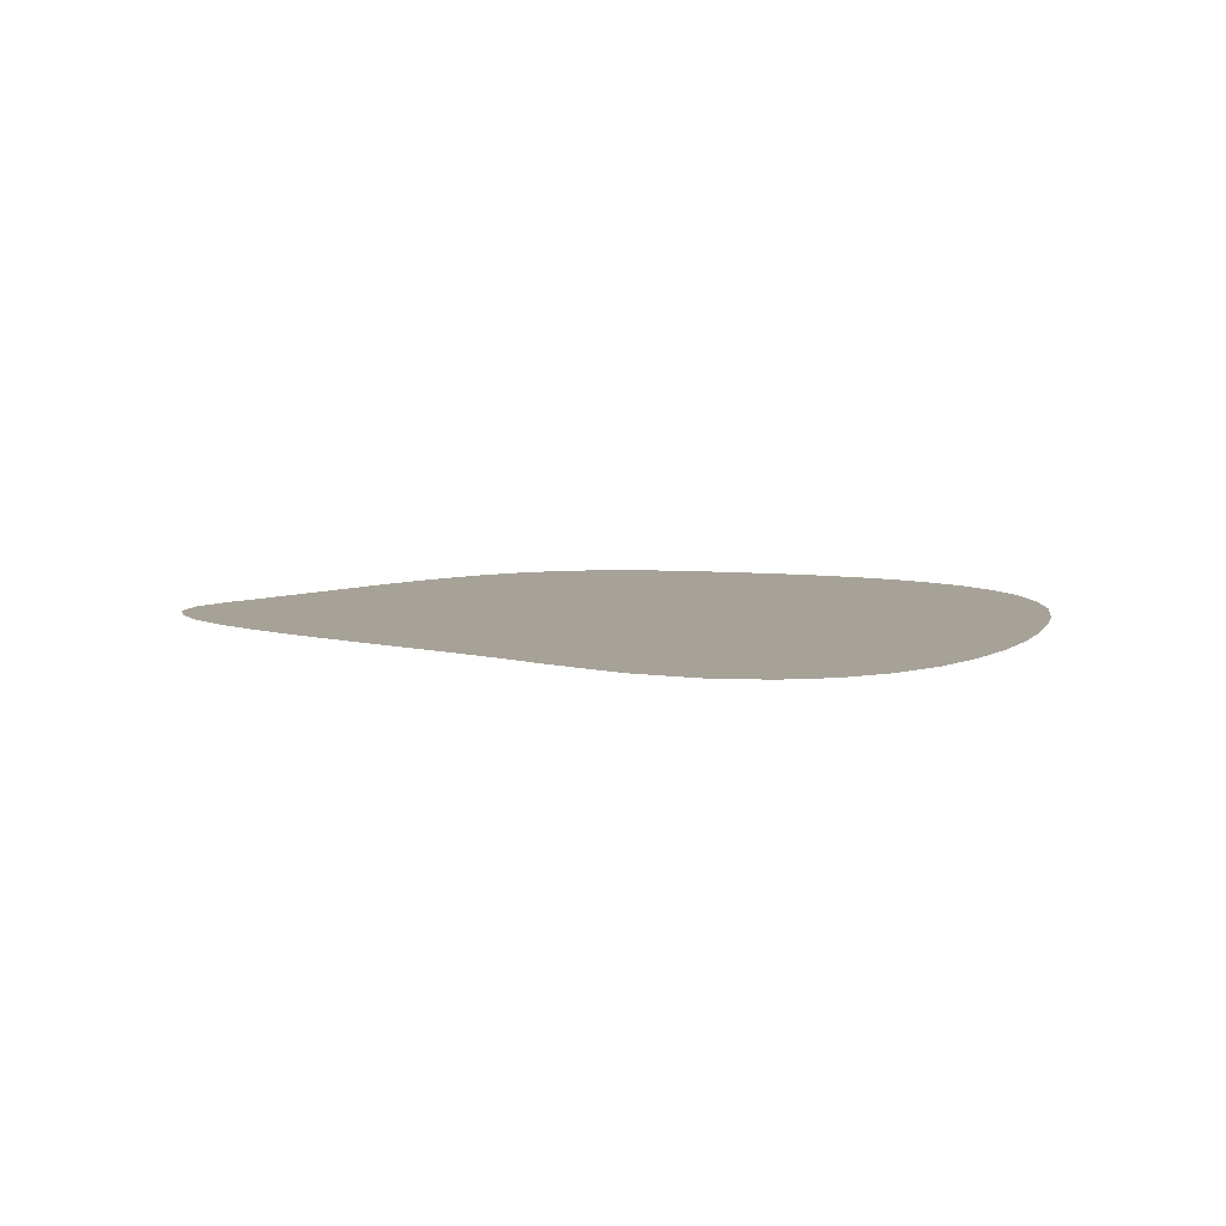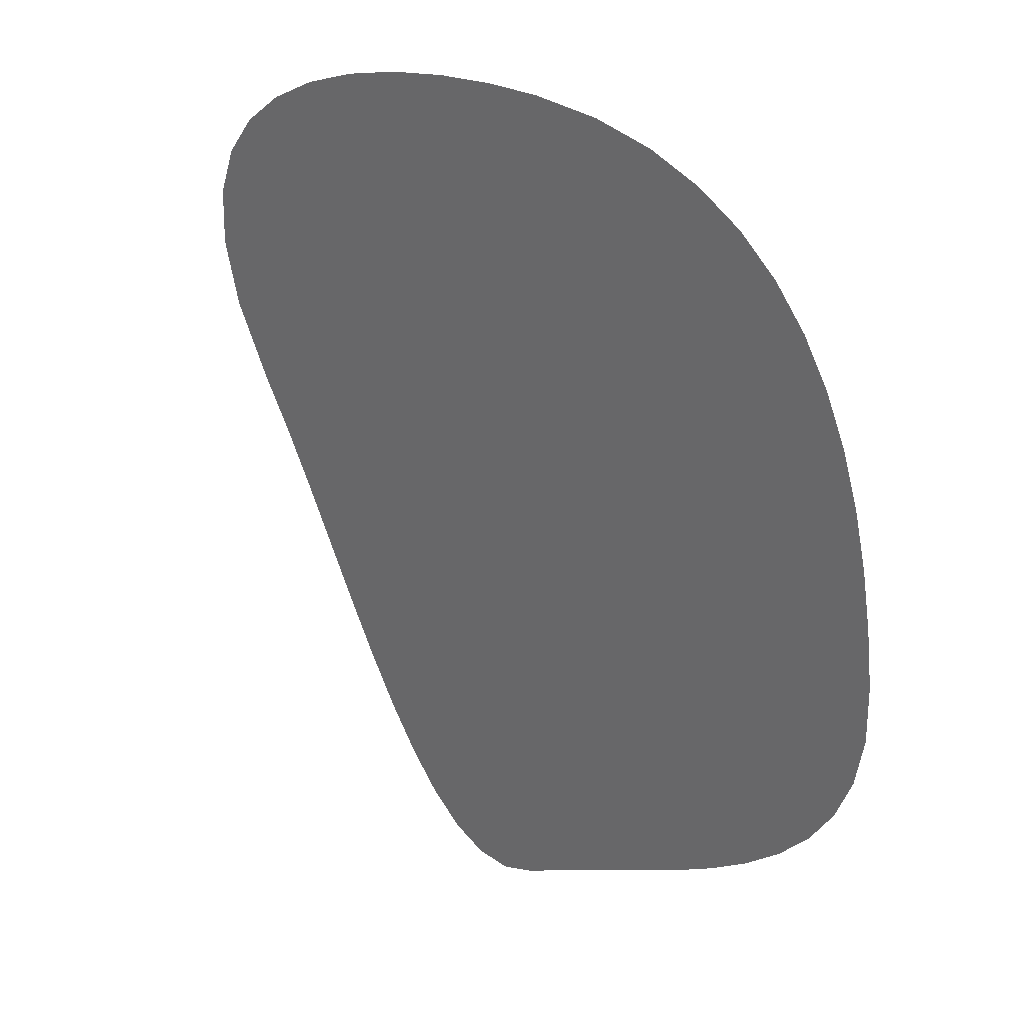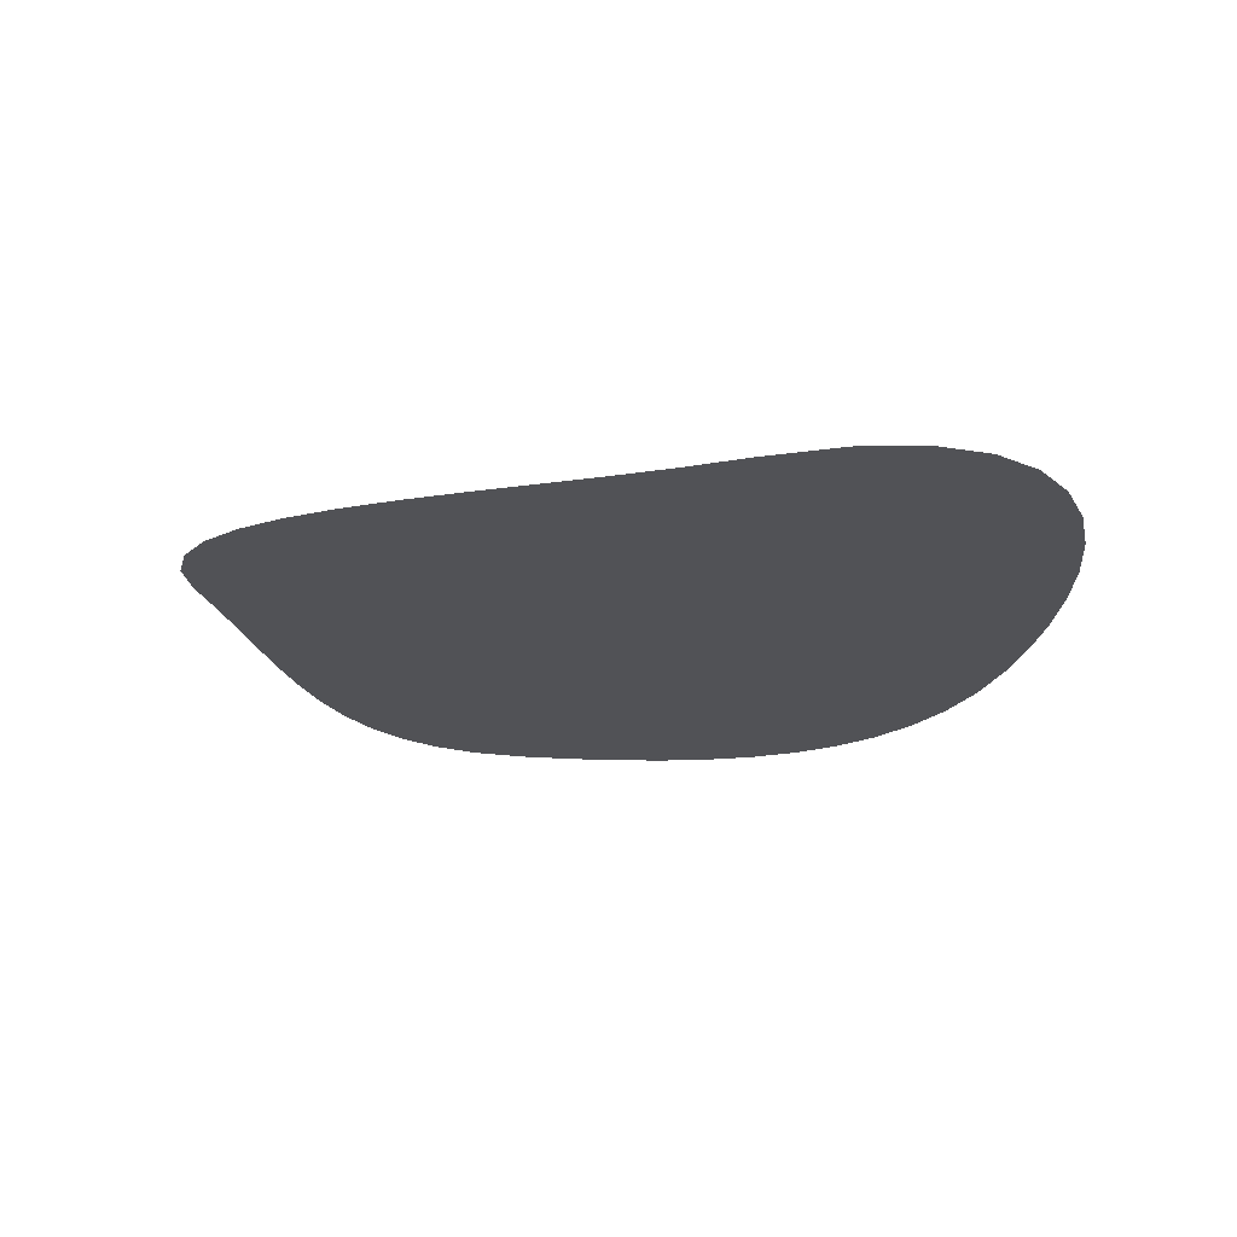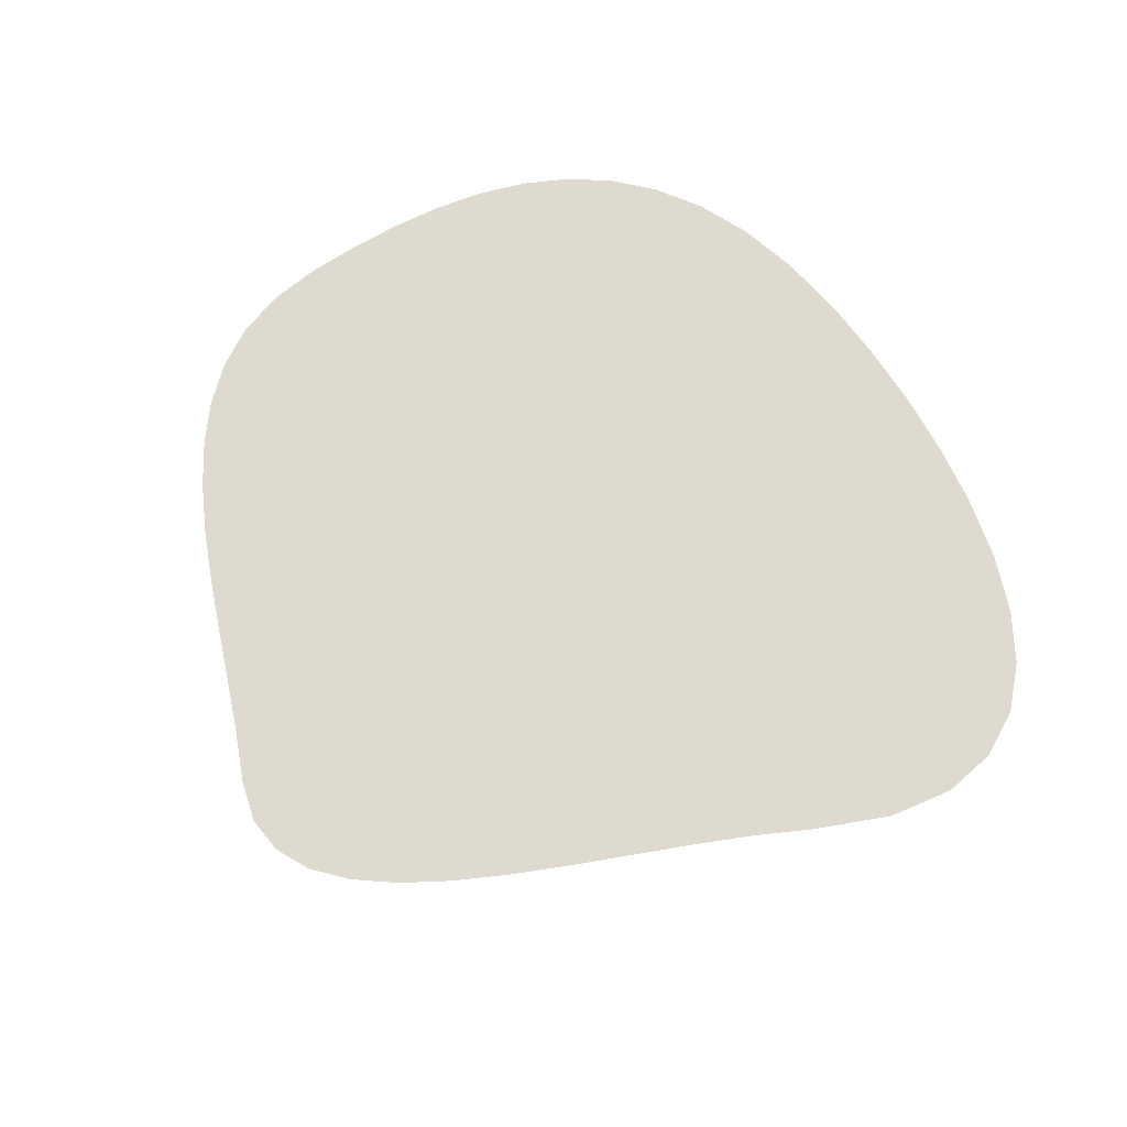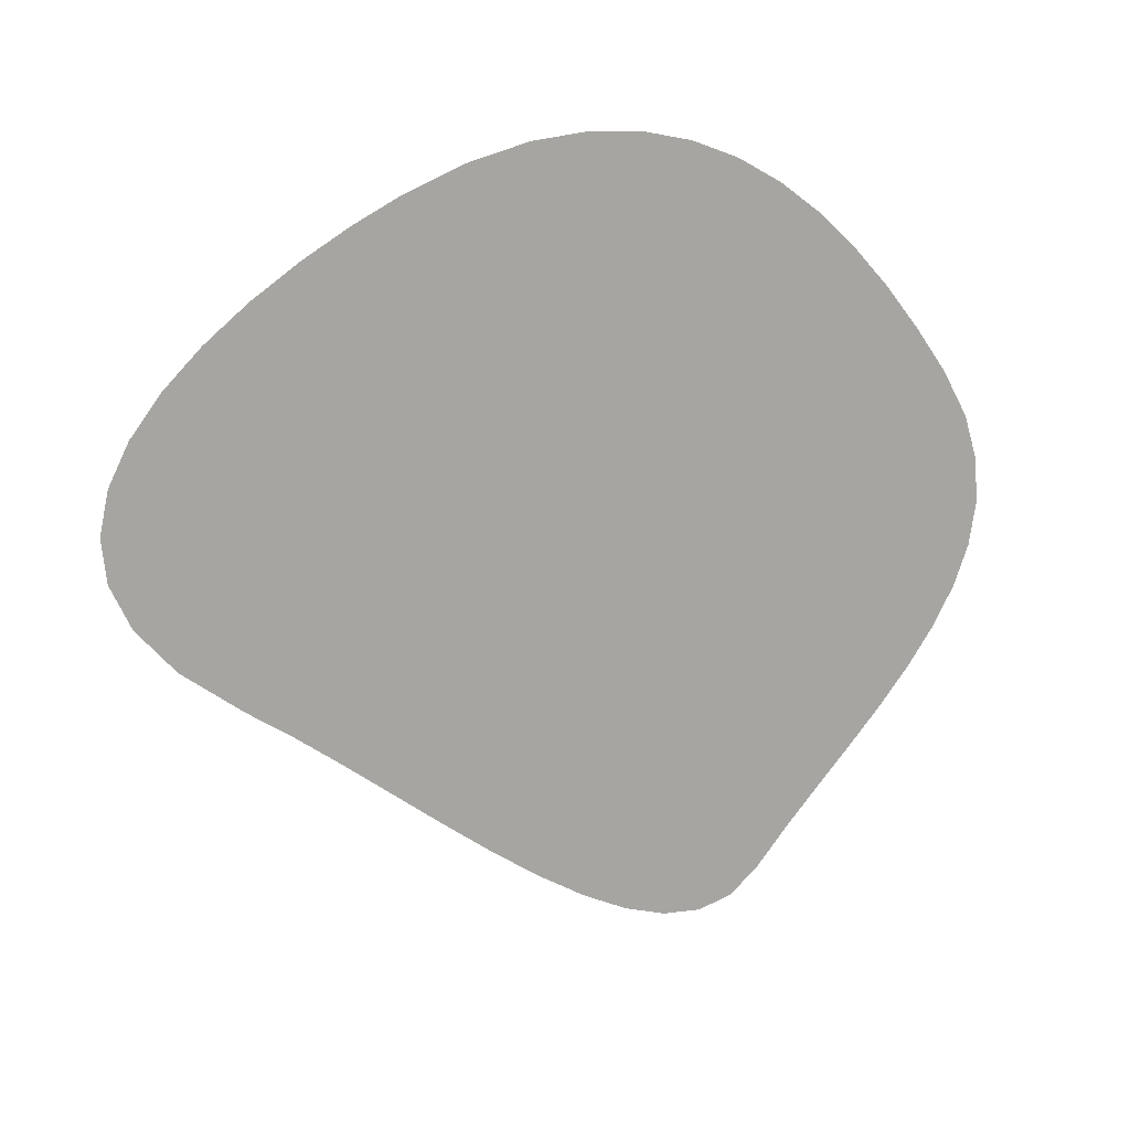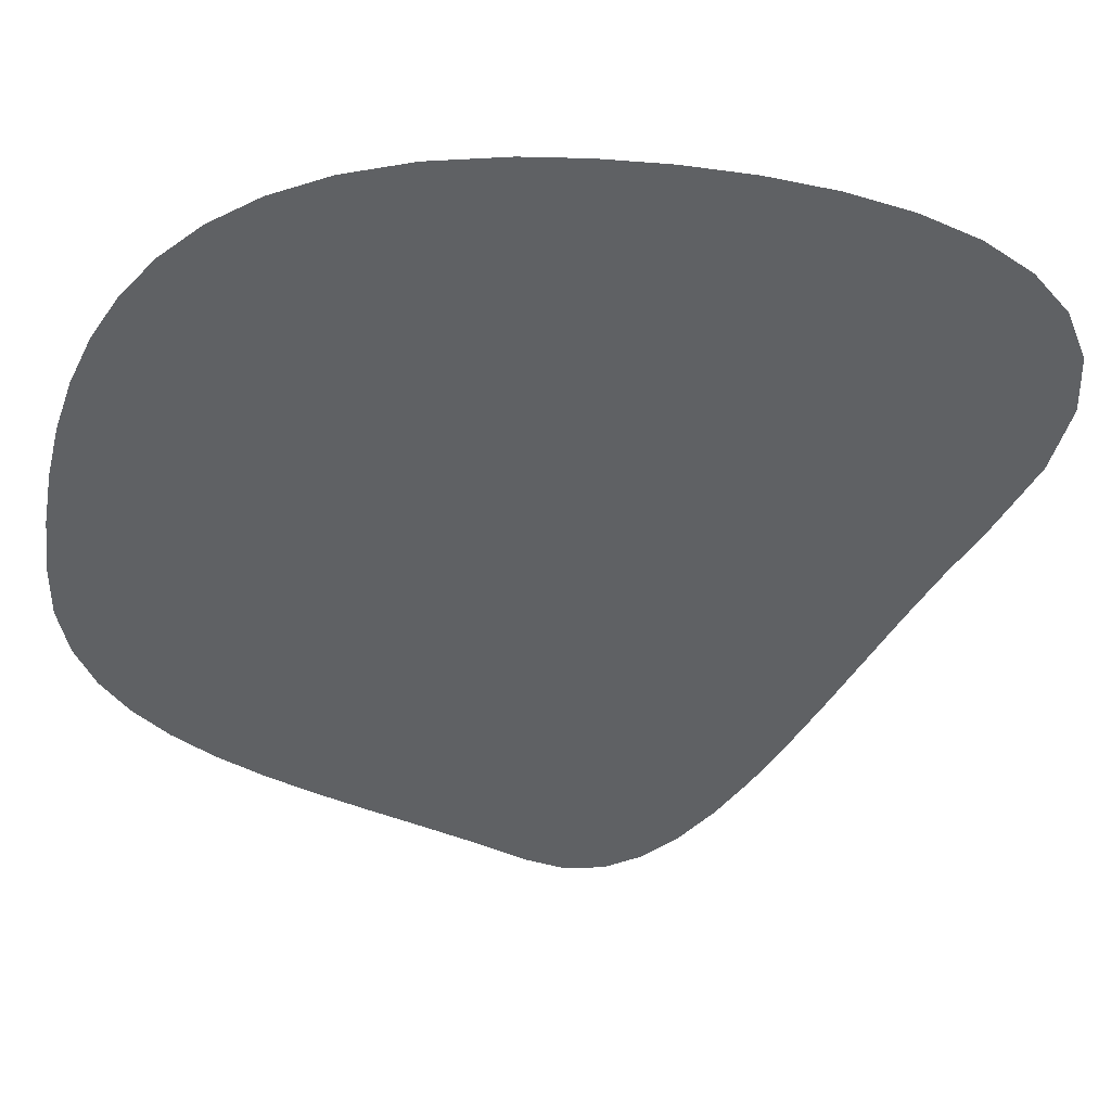
<metadata>
{"format":"obj","ext":"obj","renderer":"f3d","projection":"perspective","resolution":1024,"background":"white","views":[{"elev":6.4,"azim":99.2,"up":"+Z"},{"elev":28.2,"azim":-132.4,"up":"+Y"},{"elev":-21.3,"azim":74.6,"up":"+Z"},{"elev":70.6,"azim":49.9,"up":"+Z"},{"elev":-73.9,"azim":-153.0,"up":"+Z"},{"elev":42.8,"azim":-3.3,"up":"+Y"}]}
</metadata>
<code>
o BezierCircle_Mesh
v -4.136 -6.101 0.009515
v -4.09 -5.716 0.009515
v -4.024 -5.339 0.009515
v -3.933 -4.975 0.009515
v -3.812 -4.63 0.009515
v -3.656 -4.307 0.009515
v -3.461 -4.014 0.009515
v -3.222 -3.754 0.009515
v -2.933 -3.534 0.009515
v -2.589 -3.358 0.009515
v -2.187 -3.232 0.009515
v -1.721 -3.161 0.009515
v -1.185 -3.15 0.009515
v -0.7552 -3.179 0.009515
v -0.2925 -3.238 0.009515
v 0.1831 -3.329 0.009515
v 0.6517 -3.457 0.009515
v 1.093 -3.623 0.009515
v 1.488 -3.83 0.009515
v 1.817 -4.082 0.009515
v 2.059 -4.38 0.009515
v 2.195 -4.728 0.009515
v 2.204 -5.129 0.009515
v 2.068 -5.586 0.009515
v 1.766 -6.101 0.009515
v 1.53 -6.45 0.009515
v 1.298 -6.828 0.009515
v 1.069 -7.22 0.009515
v 0.839 -7.612 0.009515
v 0.6081 -7.989 0.009515
v 0.3743 -8.339 0.009515
v 0.1357 -8.646 0.009515
v -0.1091 -8.897 0.009515
v -0.362 -9.077 0.009515
v -0.6245 -9.172 0.009515
v -0.8984 -9.168 0.009515
v -1.185 -9.051 0.009515
v -1.539 -8.847 0.009515
v -1.899 -8.652 0.009515
v -2.256 -8.462 0.009515
v -2.605 -8.271 0.009515
v -2.936 -8.075 0.009515
v -3.242 -7.867 0.009515
v -3.516 -7.644 0.009515
v -3.751 -7.399 0.009515
v -3.937 -7.127 0.009515
v -4.069 -6.824 0.009515
v -4.138 -6.483 0.009515
f 29 30 39
f 48 1 45
f 1 2 43
f 45 1 44
f 2 3 42
f 3 4 12
f 4 5 12
f 5 6 11
f 11 6 10
f 6 7 10
f 7 8 9
f 10 7 9
f 11 12 5
f 12 13 3
f 13 14 28
f 14 15 27
f 15 16 26
f 27 15 26
f 16 17 26
f 17 18 25
f 18 19 25
f 19 20 24
f 20 21 23
f 21 22 23
f 23 24 20
f 24 25 19
f 25 26 17
f 42 3 41
f 3 13 41
f 47 48 46
f 45 46 48
f 43 44 1
f 42 43 2
f 41 13 28
f 39 40 29
f 40 41 29
f 36 37 34
f 37 38 32
f 34 37 33
f 41 28 29
f 28 14 27
f 38 39 31
f 34 35 36
f 32 33 37
f 30 31 39
f 31 32 38

</code>
